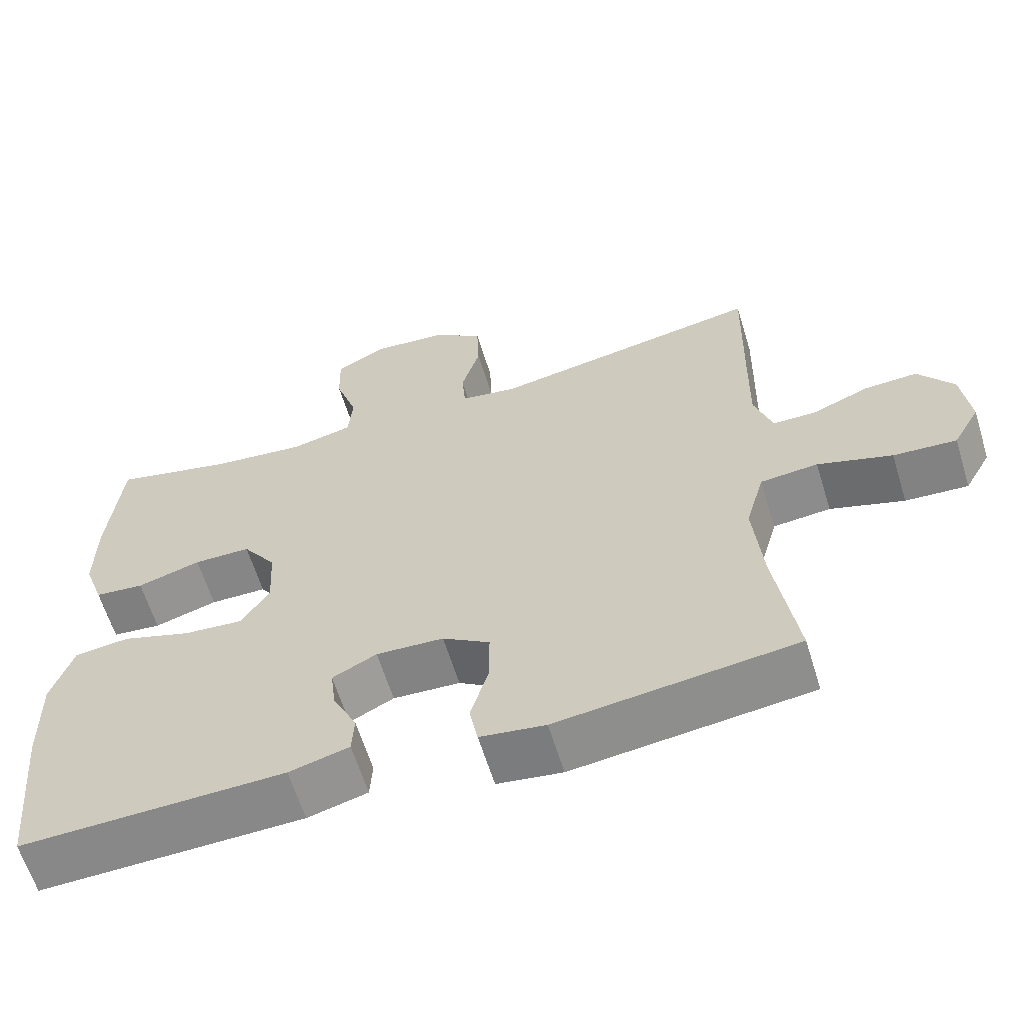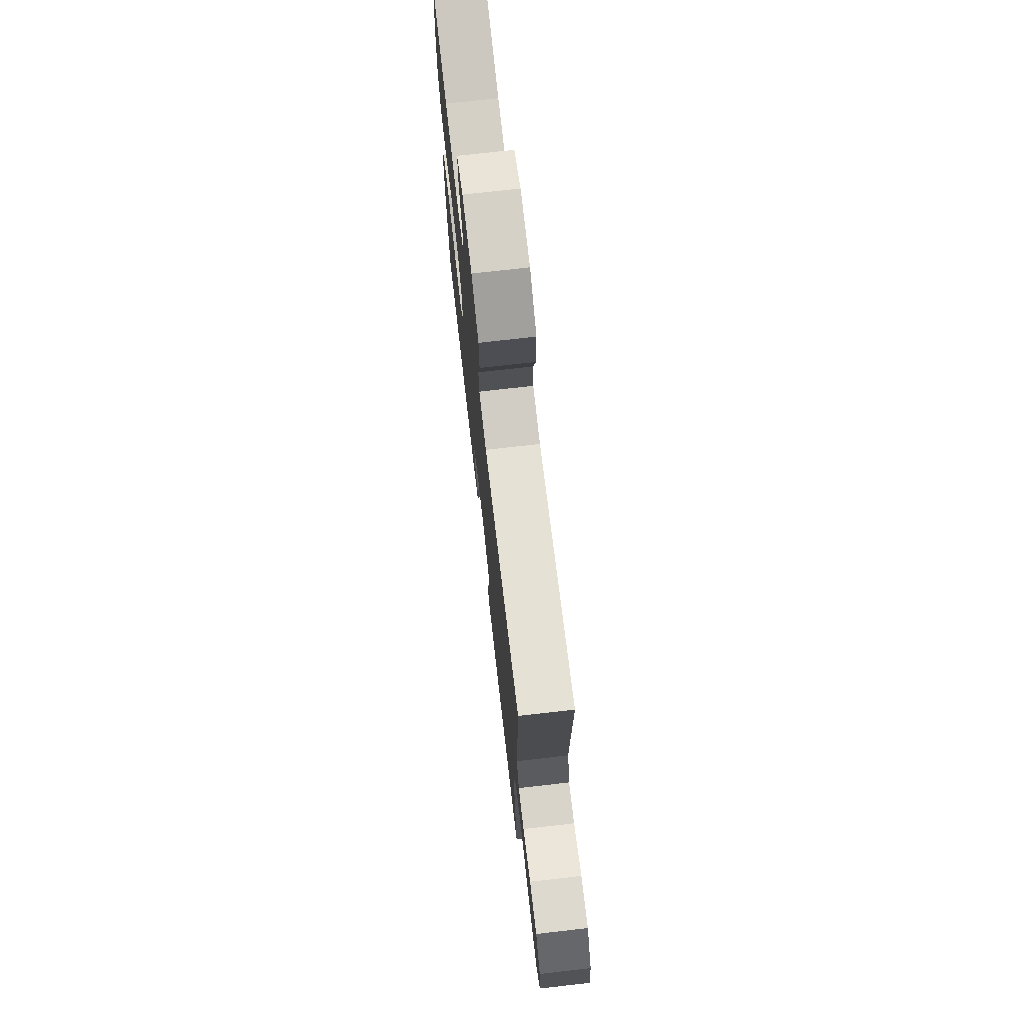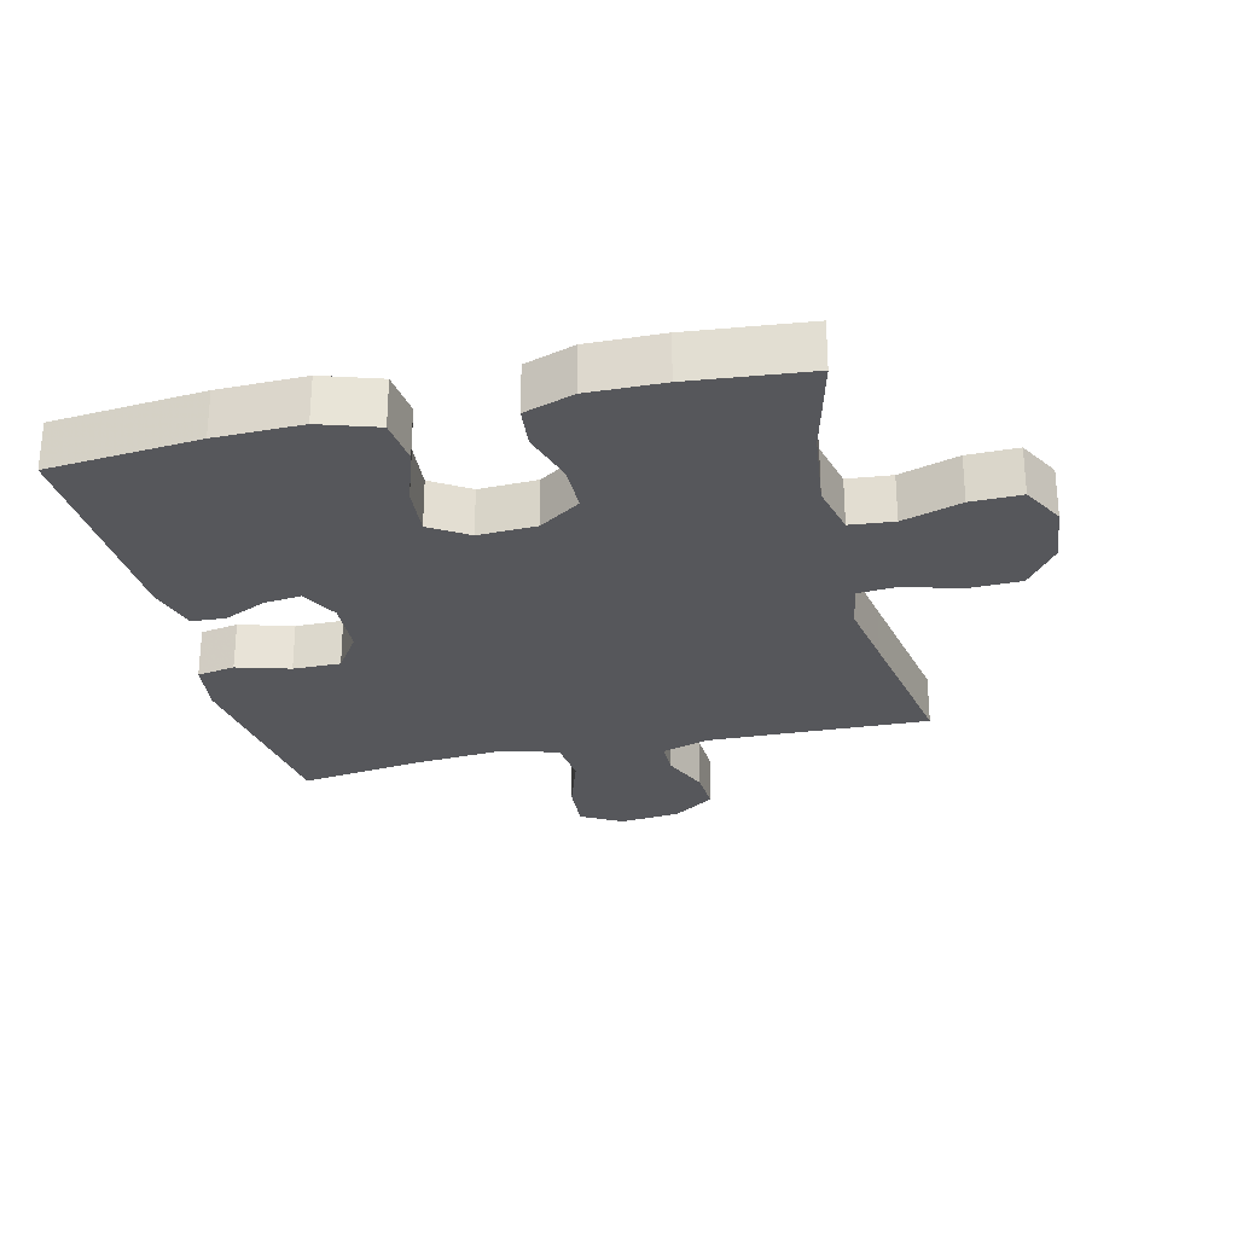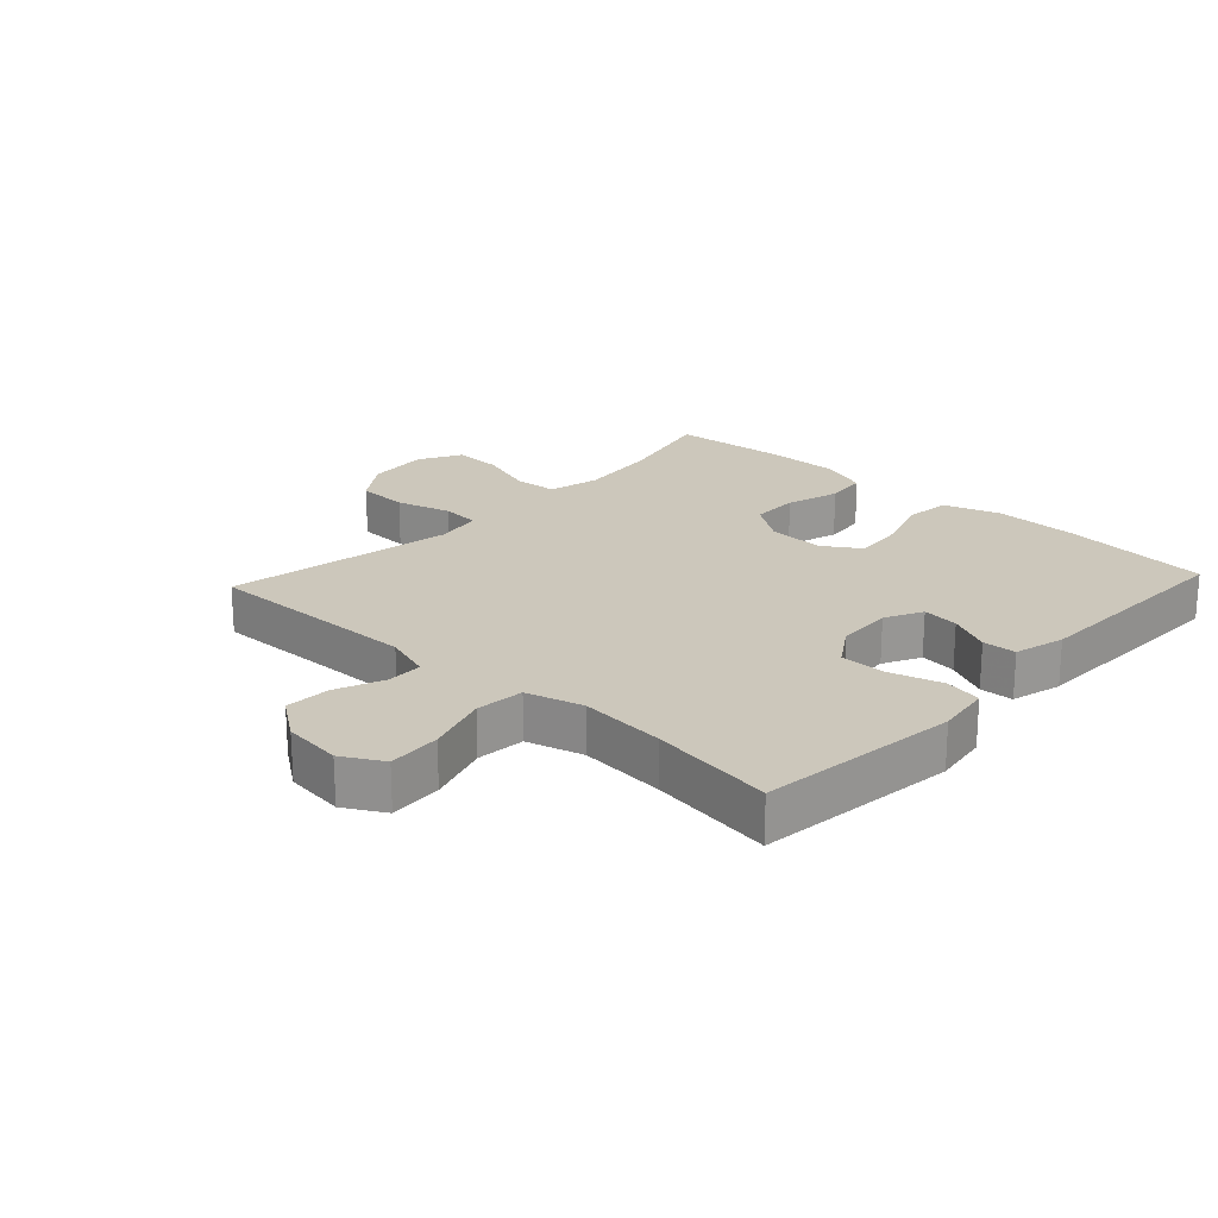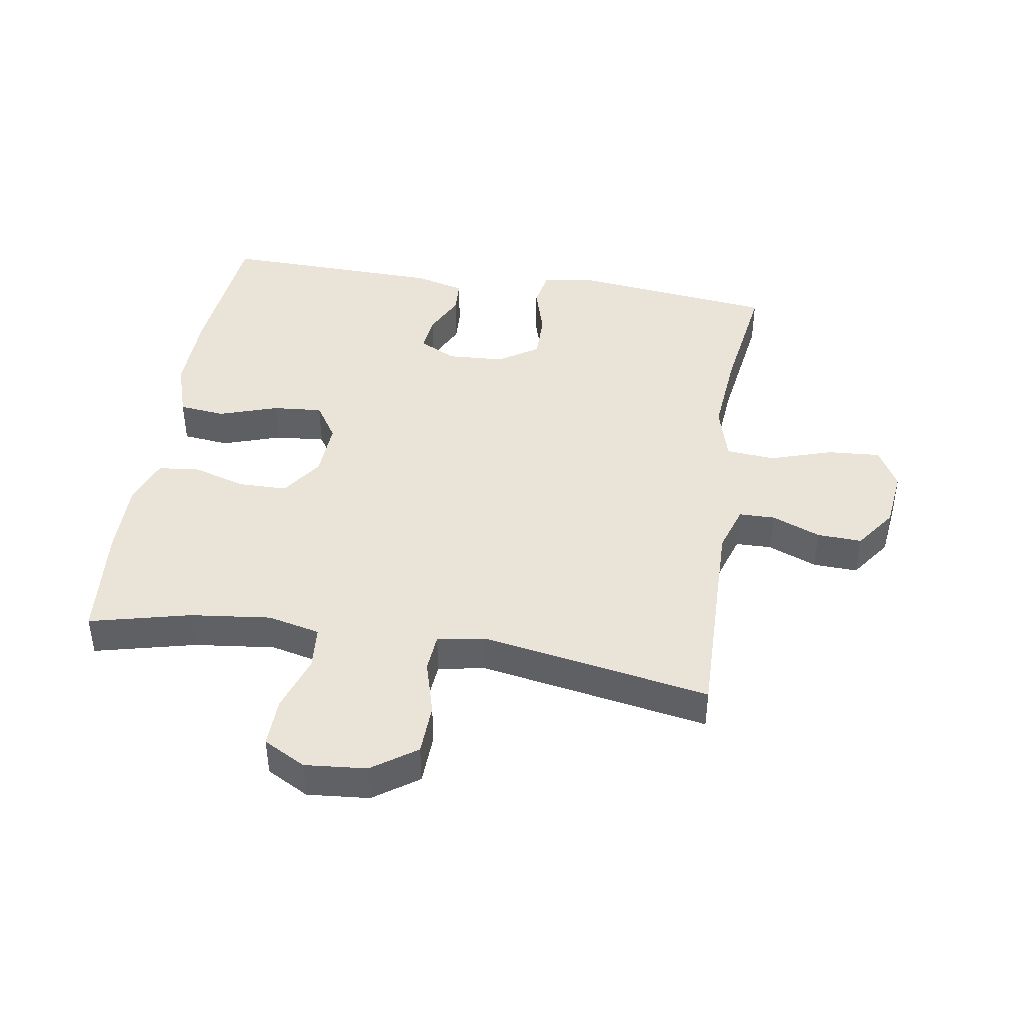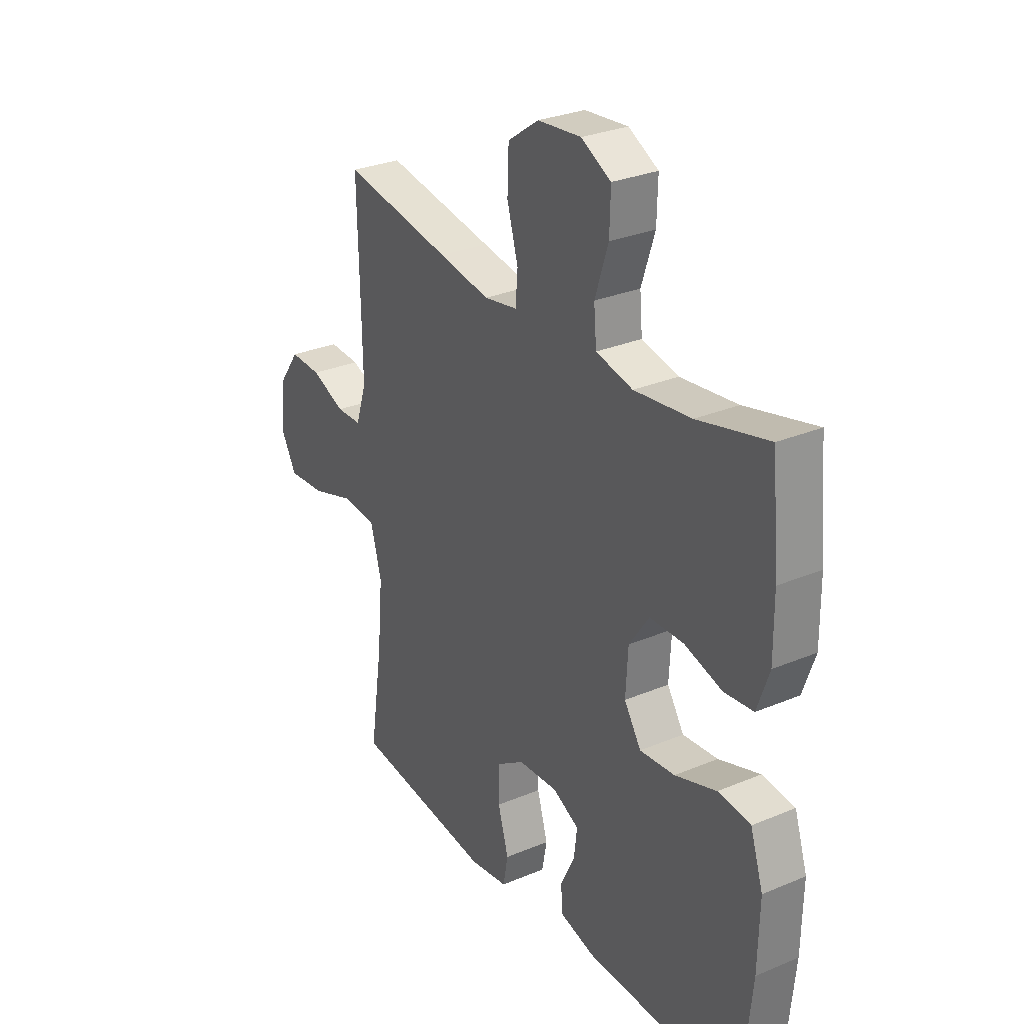
<metadata>
{"format":"obj","ext":"obj","renderer":"f3d","projection":"perspective","resolution":1024,"background":"white","views":[{"elev":-62.4,"azim":17.1,"up":"+Z"},{"elev":73.9,"azim":83.5,"up":"+Z"},{"elev":-27.3,"azim":-76.8,"up":"+Y"},{"elev":21.6,"azim":132.9,"up":"+Y"},{"elev":43.0,"azim":9.1,"up":"+Y"},{"elev":29.2,"azim":-121.9,"up":"+Z"}]}
</metadata>
<code>
v -0.5 0.07 -0.5
v -0.523 0.07 -0.266
v -0.526 0.07 -0.132
v -0.497 0.07 -0.043
v -0.424 0.07 -0.035
v -0.331 0.07 -0.066
v -0.252 0.07 -0.073
v -0.214 0.07 -0.014
v -0.219 0.07 0.076
v -0.264 0.07 0.141
v -0.34 0.07 0.142
v -0.425 0.07 0.117
v -0.491 0.07 0.124
v -0.518 0.07 0.201
v -0.517 0.07 0.317
v -0.5 0.07 0.5
v -0.341 0.07 0.461
v -0.213 0.07 0.446
v -0.13 0.07 0.465
v -0.124 0.07 0.533
v -0.154 0.07 0.624
v -0.156 0.07 0.702
v -0.089 0.07 0.738
v 0.009 0.07 0.729
v 0.079 0.07 0.68
v 0.082 0.07 0.598
v 0.057 0.07 0.511
v 0.062 0.07 0.45
v 0.137 0.07 0.437
v 0.253 0.07 0.457
v 0.5 0.07 0.5
v 0.495 0.07 0.274
v 0.493 0.07 0.157
v 0.517 0.07 0.082
v 0.574 0.07 0.081
v 0.651 0.07 0.112
v 0.722 0.07 0.115
v 0.769 0.07 0.049
v 0.78 0.07 -0.045
v 0.744 0.07 -0.109
v 0.66 0.07 -0.103
v 0.561 0.07 -0.071
v 0.484 0.07 -0.078
v 0.459 0.07 -0.168
v 0.471 0.07 -0.304
v 0.5 0.07 -0.5
v 0.182 0.07 -0.537
v 0.095 0.07 -0.524
v 0.084 0.07 -0.465
v 0.108 0.07 -0.383
v 0.108 0.07 -0.309
v 0.045 0.07 -0.268
v -0.045 0.07 -0.263
v -0.104 0.07 -0.293
v -0.097 0.07 -0.351
v -0.065 0.07 -0.418
v -0.068 0.07 -0.471
v -0.148 0.07 -0.492
v -0.5 0 -0.5
v -0.523 0 -0.266
v -0.526 0 -0.132
v -0.497 0 -0.043
v -0.424 0 -0.035
v -0.331 0 -0.066
v -0.252 0 -0.073
v -0.214 0 -0.014
v -0.219 0 0.076
v -0.264 0 0.141
v -0.34 0 0.142
v -0.425 0 0.117
v -0.491 0 0.124
v -0.518 0 0.201
v -0.517 0 0.317
v -0.5 0 0.5
v -0.341 0 0.461
v -0.213 0 0.446
v -0.13 0 0.465
v -0.124 0 0.533
v -0.154 0 0.624
v -0.156 0 0.702
v -0.089 0 0.738
v 0.009 0 0.729
v 0.079 0 0.68
v 0.082 0 0.598
v 0.057 0 0.511
v 0.062 0 0.45
v 0.137 0 0.437
v 0.253 0 0.457
v 0.5 0 0.5
v 0.495 0 0.274
v 0.493 0 0.157
v 0.517 0 0.082
v 0.574 0 0.081
v 0.651 0 0.112
v 0.722 0 0.115
v 0.769 0 0.049
v 0.78 0 -0.045
v 0.744 0 -0.109
v 0.66 0 -0.103
v 0.561 0 -0.071
v 0.484 0 -0.078
v 0.459 0 -0.168
v 0.471 0 -0.304
v 0.5 0 -0.5
v 0.182 0 -0.537
v 0.095 0 -0.524
v 0.084 0 -0.465
v 0.108 0 -0.383
v 0.108 0 -0.309
v 0.045 0 -0.268
v -0.045 0 -0.263
v -0.104 0 -0.293
v -0.097 0 -0.351
v -0.065 0 -0.418
v -0.068 0 -0.471
v -0.148 0 -0.492
f 4 5 6
f 3 4 6
f 2 3 6
f 1 2 6
f 58 1 6
f 57 58 6
f 56 57 6
f 55 56 6
f 54 55 6 7
f 53 54 7 8
f 52 53 8 9
f 51 52 9 10
f 48 49 50
f 47 48 50
f 46 47 50
f 45 46 50
f 44 45 50 51
f 43 44 51 10
f 40 41 42
f 39 40 42
f 38 39 42
f 37 38 42
f 36 37 42
f 35 36 42
f 34 35 42 43
f 33 34 43 10
f 30 31 32
f 33 10 11
f 32 33 11
f 30 32 11
f 29 30 11
f 25 26 27
f 24 25 27
f 23 24 27
f 22 23 27
f 21 22 27
f 20 21 27
f 19 20 27 28
f 13 14 15
f 12 13 15
f 11 12 15
f 29 11 15
f 28 29 15
f 19 28 15
f 18 19 15
f 15 16 17
f 15 17 18
f 64 63 62
f 64 62 61
f 64 61 60
f 64 60 59
f 64 59 116
f 64 116 115
f 64 115 114
f 64 114 113
f 65 64 113 112
f 66 65 112 111
f 67 66 111 110
f 68 67 110 109
f 108 107 106
f 108 106 105
f 108 105 104
f 108 104 103
f 109 108 103 102
f 68 109 102 101
f 100 99 98
f 100 98 97
f 100 97 96
f 100 96 95
f 100 95 94
f 100 94 93
f 101 100 93 92
f 68 101 92 91
f 90 89 88
f 69 68 91
f 69 91 90
f 69 90 88
f 69 88 87
f 85 84 83
f 85 83 82
f 85 82 81
f 85 81 80
f 85 80 79
f 85 79 78
f 86 85 78 77
f 73 72 71
f 73 71 70
f 73 70 69
f 73 69 87
f 73 87 86
f 73 86 77
f 73 77 76
f 75 74 73
f 76 75 73
f 1 59 60 2
f 2 60 61 3
f 3 61 62 4
f 4 62 63 5
f 5 63 64 6
f 6 64 65 7
f 7 65 66 8
f 8 66 67 9
f 9 67 68 10
f 10 68 69 11
f 11 69 70 12
f 12 70 71 13
f 13 71 72 14
f 14 72 73 15
f 15 73 74 16
f 16 74 75 17
f 17 75 76 18
f 18 76 77 19
f 19 77 78 20
f 20 78 79 21
f 21 79 80 22
f 22 80 81 23
f 23 81 82 24
f 24 82 83 25
f 25 83 84 26
f 26 84 85 27
f 27 85 86 28
f 28 86 87 29
f 29 87 88 30
f 30 88 89 31
f 31 89 90 32
f 32 90 91 33
f 33 91 92 34
f 34 92 93 35
f 35 93 94 36
f 36 94 95 37
f 37 95 96 38
f 38 96 97 39
f 39 97 98 40
f 40 98 99 41
f 41 99 100 42
f 42 100 101 43
f 43 101 102 44
f 44 102 103 45
f 45 103 104 46
f 46 104 105 47
f 47 105 106 48
f 48 106 107 49
f 49 107 108 50
f 50 108 109 51
f 51 109 110 52
f 52 110 111 53
f 53 111 112 54
f 54 112 113 55
f 55 113 114 56
f 56 114 115 57
f 57 115 116 58
f 58 116 59 1

</code>
